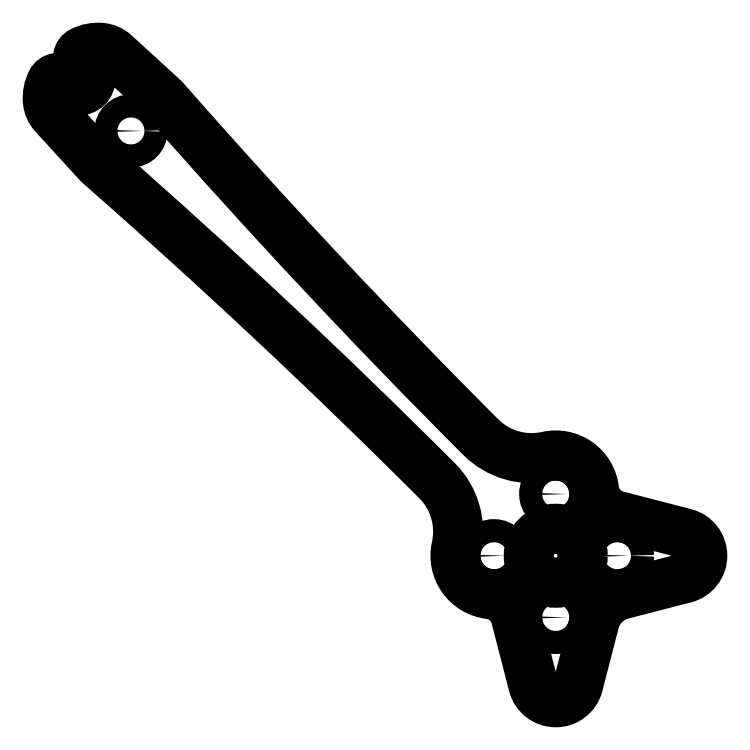
<metadata>
{"format":"dxf","ext":"dxf","renderer":"ezdxf+matplotlib","layout":"modelspace","background":"white","min_lineweight":24,"dpi":150}
</metadata>
<code>
0
SECTION
2
ENTITIES
0
CIRCLE
8
0
10
77.08
20
-77.08
30
0
40
3.5
210
0
220
0
230
1
0
CIRCLE
8
0
10
22
20
-22
30
0
40
1.5
210
0
220
0
230
1
0
CIRCLE
8
0
10
69.08
20
-77.08
30
0
40
1.5
210
0
220
0
230
1
0
CIRCLE
8
0
10
85.08
20
-77.08
30
0
40
1.5
210
0
220
0
230
1
0
CIRCLE
8
0
10
77.08
20
-85.08
30
0
40
1.5
210
0
220
0
230
1
0
CIRCLE
8
0
10
77.08
20
-69.08
30
0
40
1.5
210
0
220
0
230
1
0
LWPOLYLINE
8
0
90
28
70
1
43
0
10
68.49
20
-82.04
42
-0.4449
10
64.2
20
-75.98
42
0.257
10
61.69
20
-67.35
42
0.01635
10
18.07
20
-26.49
42
-0.02773
10
17.59
20
-26.02
10
11.99
20
-19.89
42
-0.164
10
11.23
20
-18.13
42
-0.1373
10
11.69
20
-15.68
42
-0.513
10
13.3
20
-15.42
10
14.19
20
-16.31
42
1
10
16.31
20
-14.19
10
15.42
20
-13.3
42
-0.513
10
15.68
20
-11.69
42
-0.1373
10
18.13
20
-11.23
42
-0.164
10
19.89
20
-11.99
10
26.02
20
-17.59
42
-0.02773
10
26.49
20
-18.07
42
0.01635
10
67.35
20
-61.69
42
0.257
10
75.98
20
-64.2
42
-0.4449
10
82.04
20
-68.49
42
0.3096
10
85.01
20
-71.9
10
93.83
20
-74.17
42
-0.7746
10
93.83
20
-79.98
10
85.68
20
-82.08
42
0.2728
10
82.08
20
-85.68
10
79.98
20
-93.83
42
-0.7746
10
74.17
20
-93.83
10
71.9
20
-85.01
42
0.3096
0
ENDSEC
0
EOF

</code>
